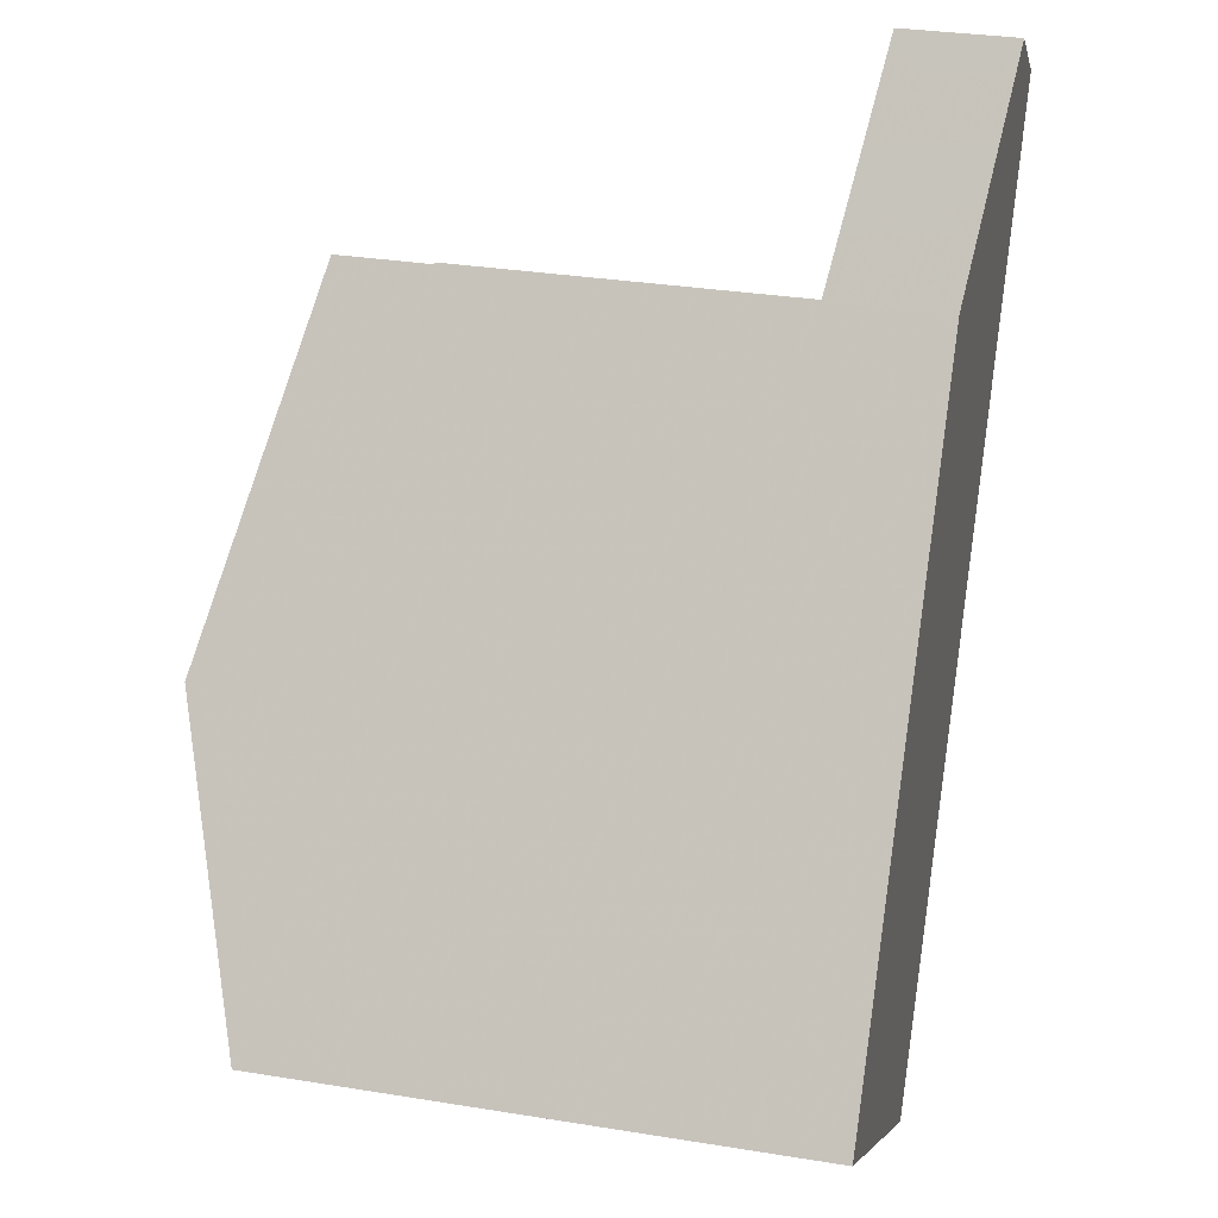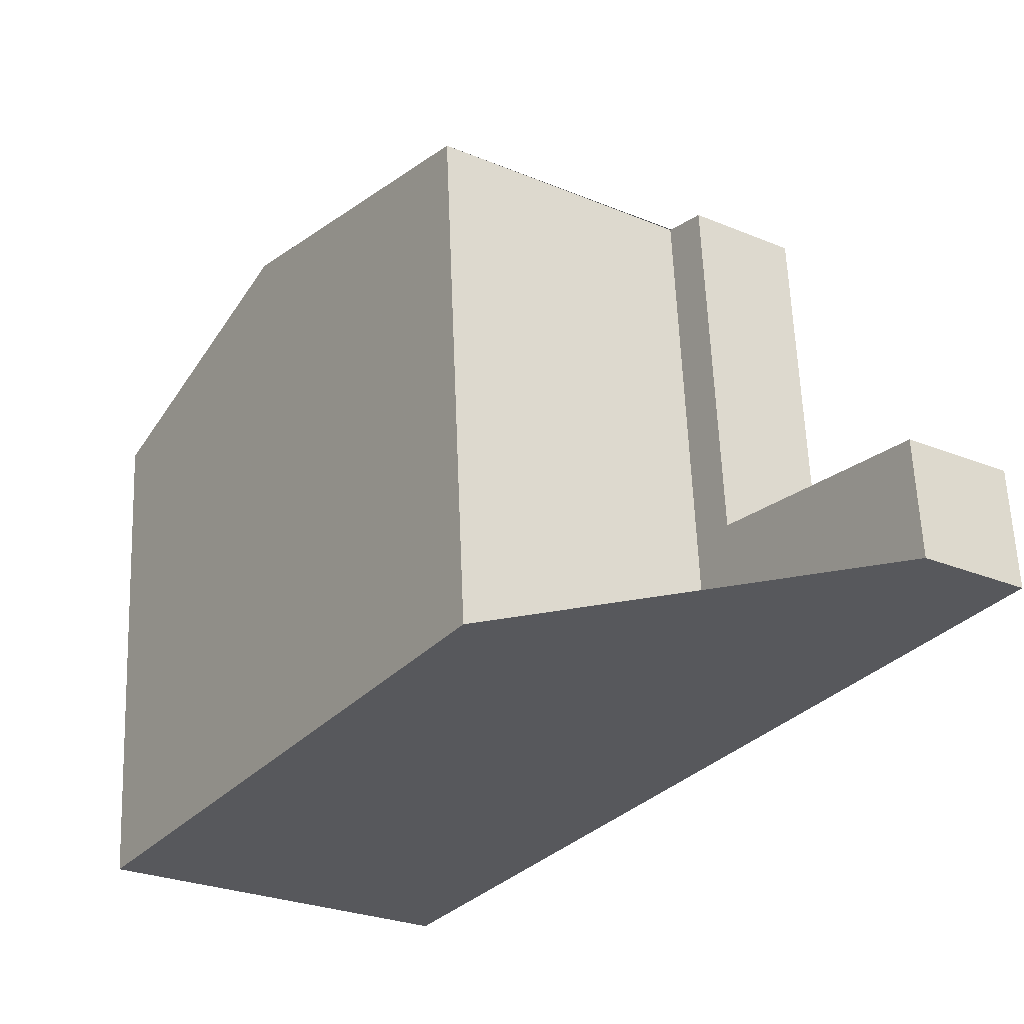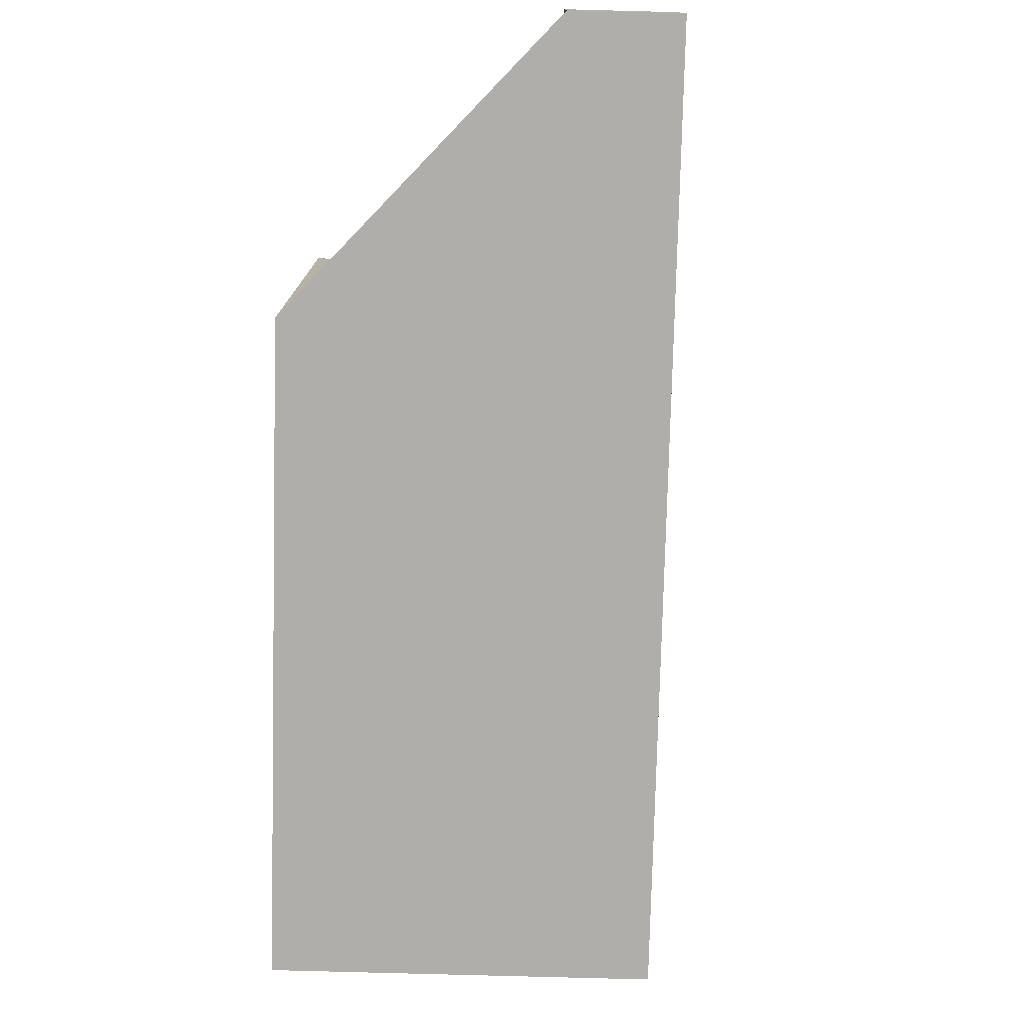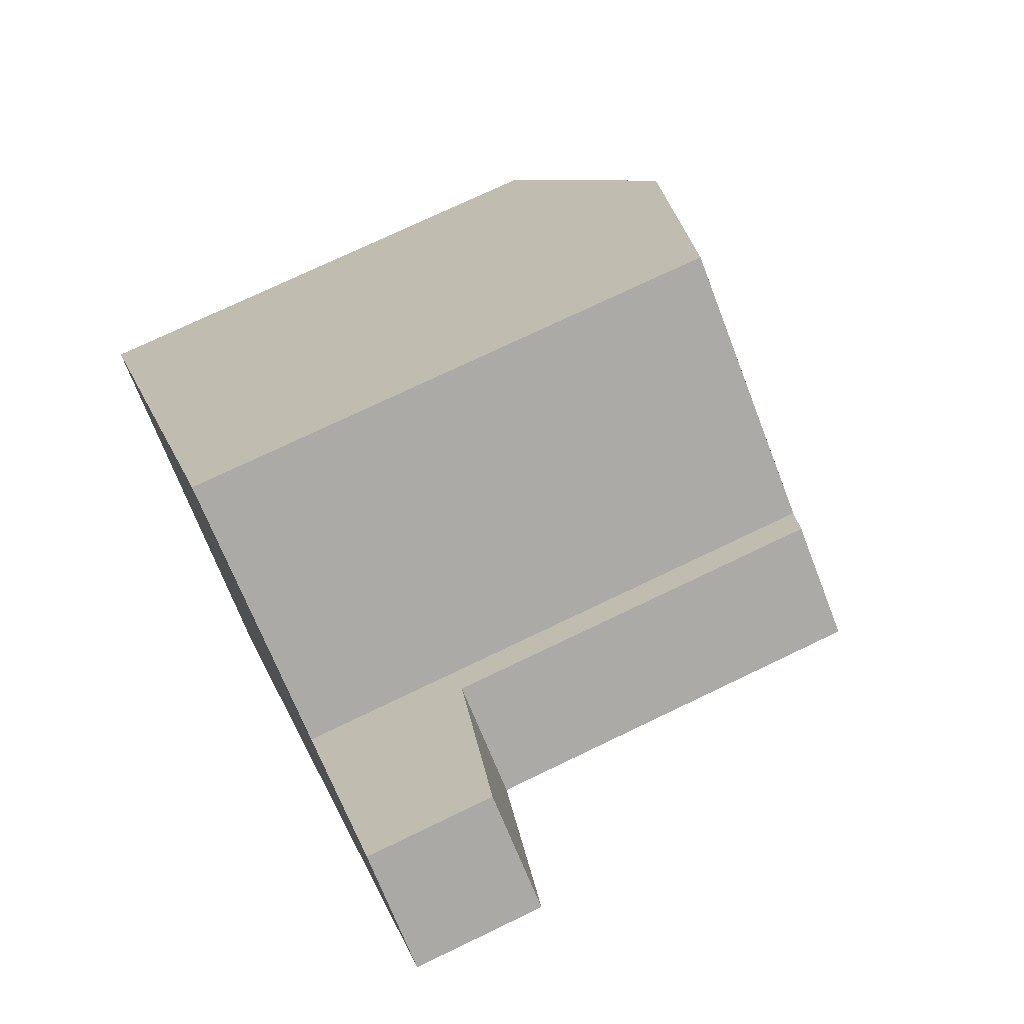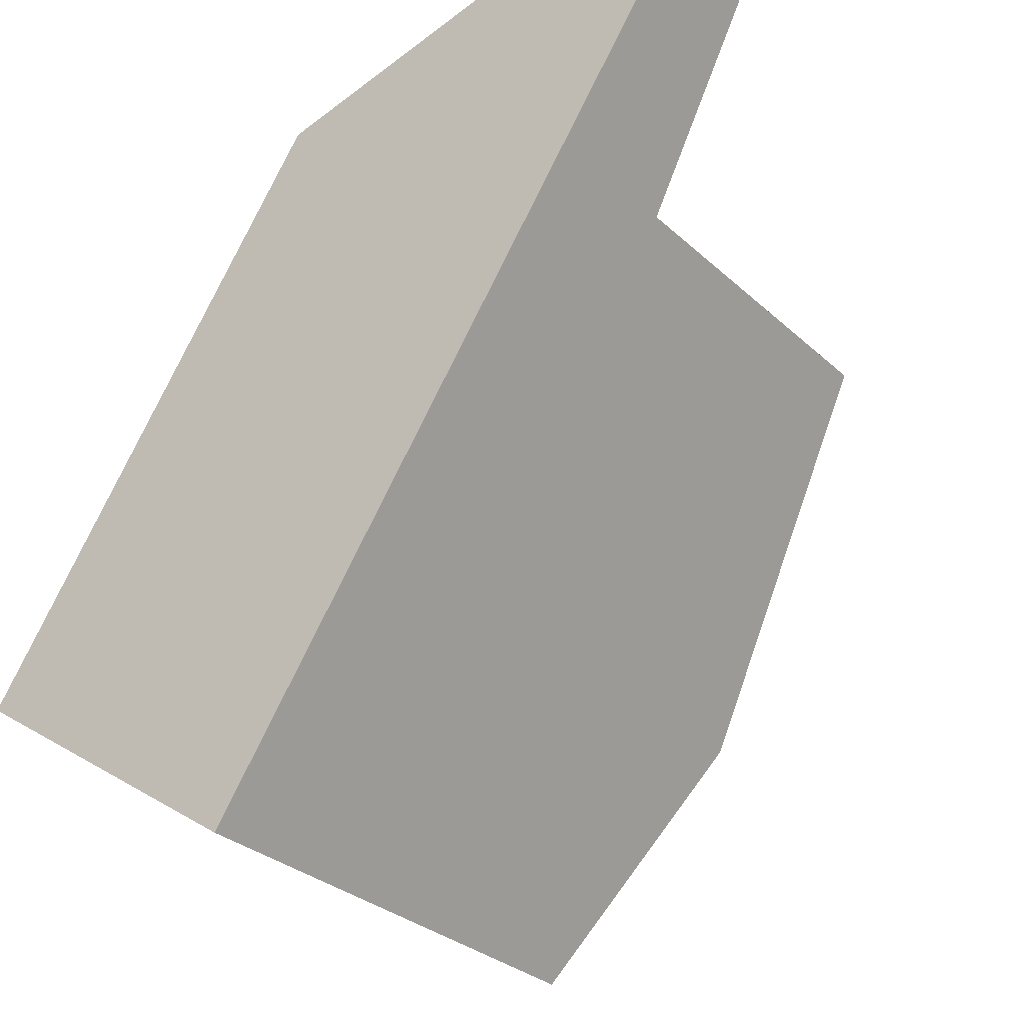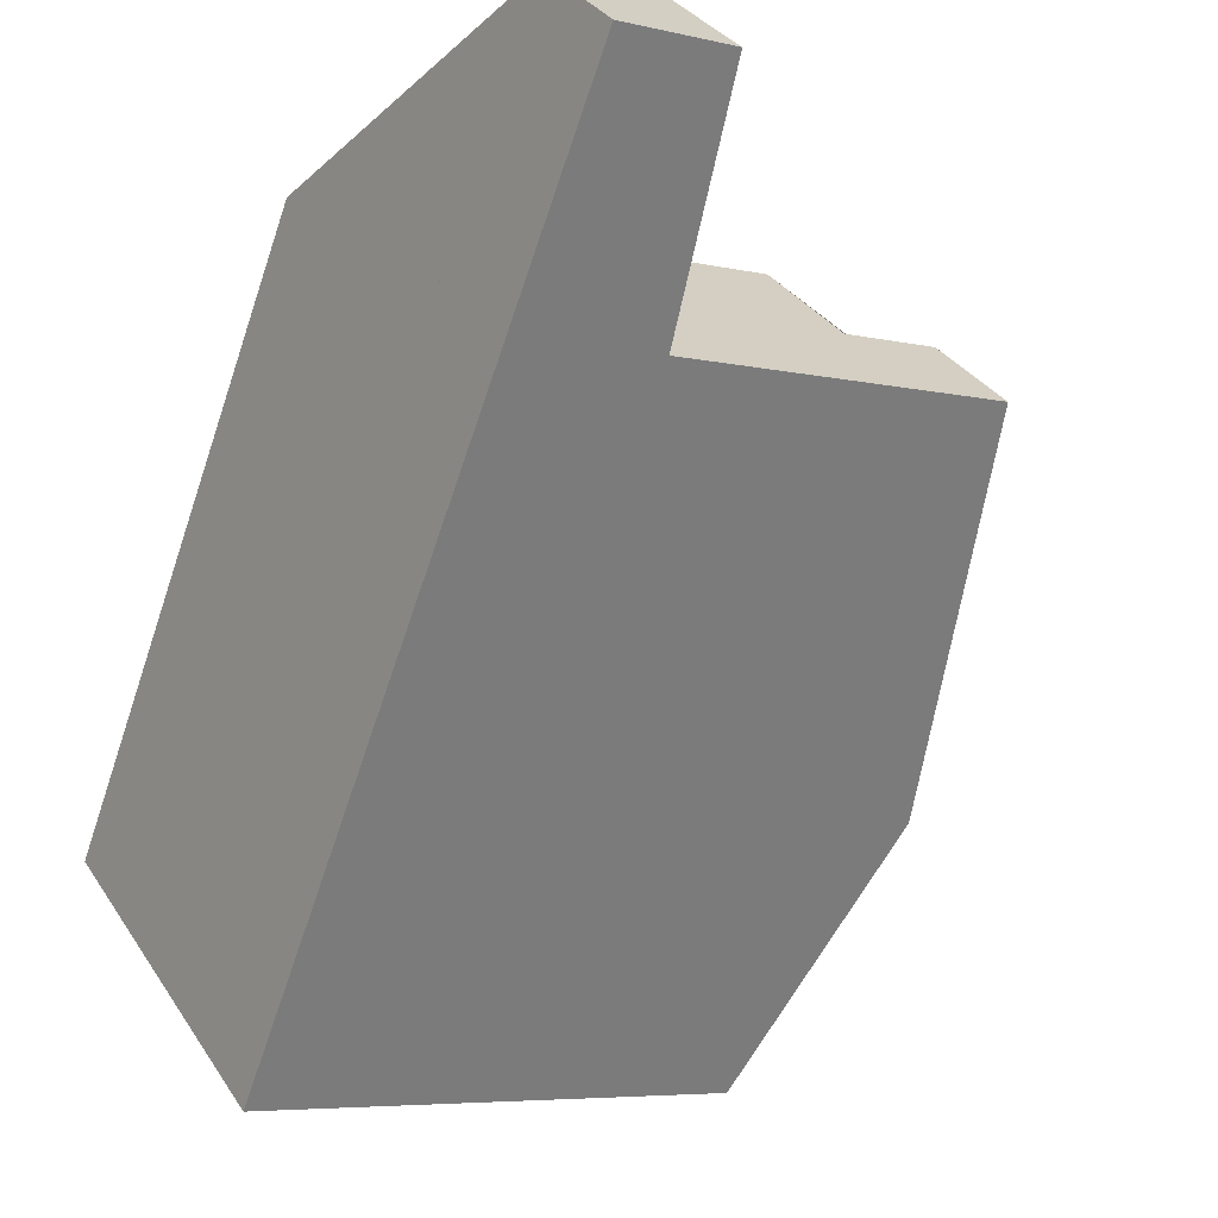
<metadata>
{"format":"obj","ext":"obj","renderer":"f3d","projection":"perspective","resolution":1024,"background":"white","views":[{"elev":30.2,"azim":103.4,"up":"+Y"},{"elev":61.1,"azim":177.7,"up":"+Y"},{"elev":-77.6,"azim":-147.5,"up":"+Z"},{"elev":73.0,"azim":-115.8,"up":"+Y"},{"elev":-30.2,"azim":-142.5,"up":"+Y"},{"elev":-6.2,"azim":-125.0,"up":"+Y"}]}
</metadata>
<code>
v 317.2 -408.7 7.723
v 320.6 -406.5 7.757
v 326.2 -414.8 7.607
v 321.4 -418 7.612
v 313.3 -406 1.749
v 314.7 -405.1 1.734
v 323.6 -411 8.874
v 318.9 -414.3 8.852
v 318.9 -414.3 8.852
v 318.9 -414.3 8.852
v 323.6 -411 8.874
v 316.8 -408.2 7.582
v 315.4 -409.1 7.568
v 314.8 -405.1 1.74
v 313.4 -406 1.755
v 314.9 -408.3 2.125
v 315.4 -409.1 2.25
v 316.8 -408.2 2.237
v 315.4 -409.1 2.25
v 316.8 -408.2 2.237
v 315.4 -409.1 2.25
v 321.4 -418 7.612
v 318.9 -414.3 8.852
v 315.4 -409.1 7.568
v 315.4 -409.1 2.25
v 324.8 -412.7 8.315
v 326.2 -414.8 7.607
v 315.8 -409.6 7.704
v 315.8 -409.6 7.704
v 317.2 -408.7 7.718
v 321.4 -418 7.625
v 326.2 -414.7 7.62
v 321.4 -418 7.625
v 326.2 -414.7 7.62
v 315.4 -409.1 7.568
v 315.4 -409.1 7.568
v 316.8 -408.2 7.582
v 322.8 -417 7.624
v 322.8 -417.1 7.61
v 314.7 -405.1 1.741
v 314.7 -405.1 1.734
v 320.3 -413.3 8.859
v 317.2 -408.7 7.718
v 316.8 -408.2 2.237
v 316.8 -408.2 7.582
v 316.8 -408.2 2.237
v 316.8 -408.2 7.582
v 320.3 -413.3 8.859
v 320.6 -406.5 7.757
v 317.2 -408.7 7.723
v 317.2 -408.7 -8.882e-16
v 320.6 -406.5 -8.882e-16
v 323.6 -411 8.874
v 320.6 -406.5 7.757
v 320.6 -406.5 -8.882e-16
v 323.6 -411 0
v 326.2 -414.8 7.607
v 326.2 -414.8 7.607
v 326.2 -414.8 8.882e-16
v 326.2 -414.8 0
v 321.4 -418 7.625
v 321.4 -418 7.612
v 321.4 -418 0
v 321.4 -418 8.882e-16
v 314.7 -405.1 1.734
v 313.3 -406 1.749
v 313.3 -406 0
v 314.7 -405.1 0
v 314.8 -405.1 1.74
v 314.7 -405.1 1.734
v 314.7 -405.1 0
v 314.8 -405.1 2.22e-16
v 315.8 -409.6 7.704
v 318.9 -414.3 8.852
v 318.9 -414.3 0
v 315.8 -409.6 0
v 324.8 -412.7 8.315
v 323.6 -411 8.874
v 323.6 -411 0
v 324.8 -412.7 0
v 316.8 -408.2 2.237
v 314.8 -405.1 1.74
v 314.8 -405.1 2.22e-16
v 316.8 -408.2 0
v 313.3 -406 1.749
v 313.4 -406 1.755
v 313.4 -406 0
v 313.3 -406 0
v 313.4 -406 1.755
v 314.9 -408.3 2.125
v 314.9 -408.3 0
v 313.4 -406 0
v 314.9 -408.3 2.125
v 315.4 -409.1 2.25
v 315.4 -409.1 0
v 314.9 -408.3 0
v 321.4 -418 7.612
v 321.4 -418 7.612
v 321.4 -418 -8.882e-16
v 321.4 -418 0
v 326.2 -414.7 7.62
v 324.8 -412.7 8.315
v 324.8 -412.7 0
v 326.2 -414.7 0
v 322.8 -417.1 7.61
v 326.2 -414.8 7.607
v 326.2 -414.8 0
v 322.8 -417.1 -8.882e-16
v 315.4 -409.1 7.568
v 315.8 -409.6 7.704
v 315.8 -409.6 0
v 315.4 -409.1 0
v 317.2 -408.7 7.723
v 317.2 -408.7 7.718
v 317.2 -408.7 0
v 317.2 -408.7 -8.882e-16
v 318.9 -414.3 8.852
v 321.4 -418 7.625
v 321.4 -418 8.882e-16
v 318.9 -414.3 0
v 326.2 -414.8 7.607
v 326.2 -414.7 7.62
v 326.2 -414.7 0
v 326.2 -414.8 8.882e-16
v 317.2 -408.7 7.718
v 316.8 -408.2 7.582
v 316.8 -408.2 0
v 317.2 -408.7 0
v 321.4 -418 7.612
v 322.8 -417.1 7.61
v 322.8 -417.1 -8.882e-16
v 321.4 -418 -8.882e-16
v 314.7 -405.1 1.734
v 314.7 -405.1 1.734
v 314.7 -405.1 0
v 314.7 -405.1 0
v 313.3 -406 0
v 314.7 -405.1 0
v 317.2 -408.7 0
v 320.6 -406.5 0
v 326.2 -414.8 0
v 321.4 -418 0
f 29 9 8 28
f 39 22 31 38
f 41 6 14 40
f 43 30 1 2 7 42
f 25 21 13 24
f 40 14 18 44
f 19 16 17
f 31 22 4 33
f 45 12 20 46
f 34 3 27 32
f 36 29 28 35
f 47 37 30 43
f 38 31 23 48
f 33 10 23 31
f 32 26 34
f 38 32 27 39
f 40 15 5 41
f 42 9 29 43
f 44 17 16 15 40
f 46 25 24 45
f 43 29 36 47
f 48 11 26 32 38
f 50 51 52 49
f 54 55 56 53
f 58 59 60 57
f 62 63 64 61
f 66 67 68 65
f 70 71 72 69
f 74 75 76 73
f 78 79 80 77
f 82 83 84 81
f 86 87 88 85
f 90 91 92 89
f 94 95 96 93
f 98 99 100 97
f 102 103 104 101
f 106 107 108 105
f 110 111 112 109
f 114 115 116 113
f 118 119 120 117
f 122 123 124 121
f 126 127 128 125
f 130 131 132 129
f 134 135 136 133
f 138 139 140 141 142 137

</code>
